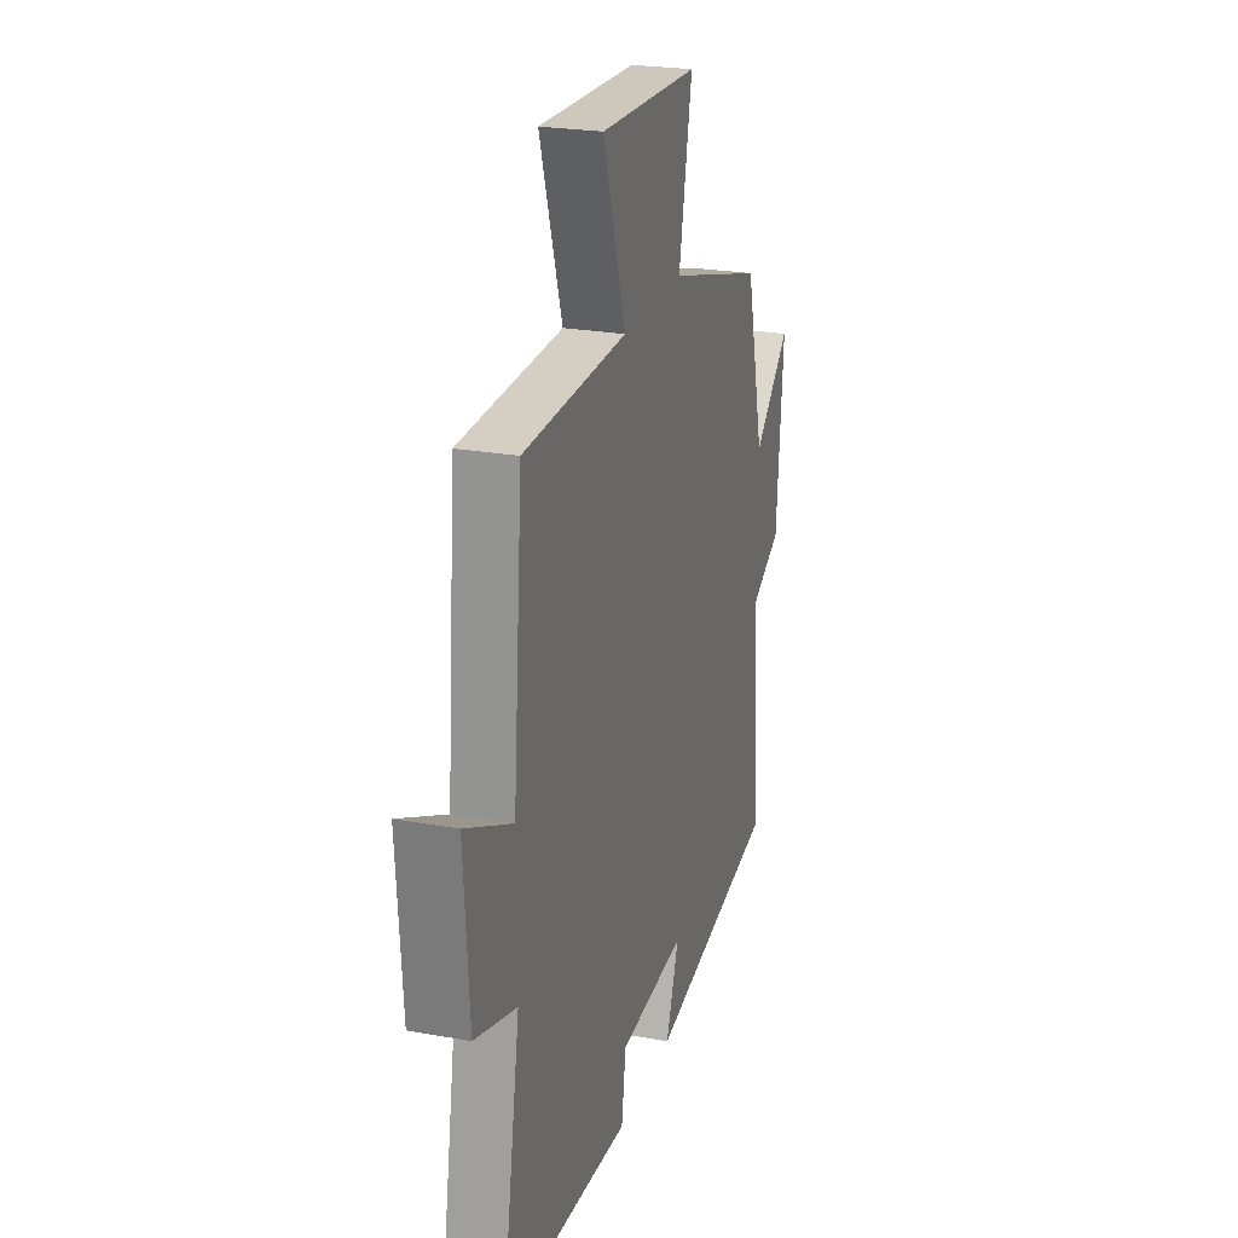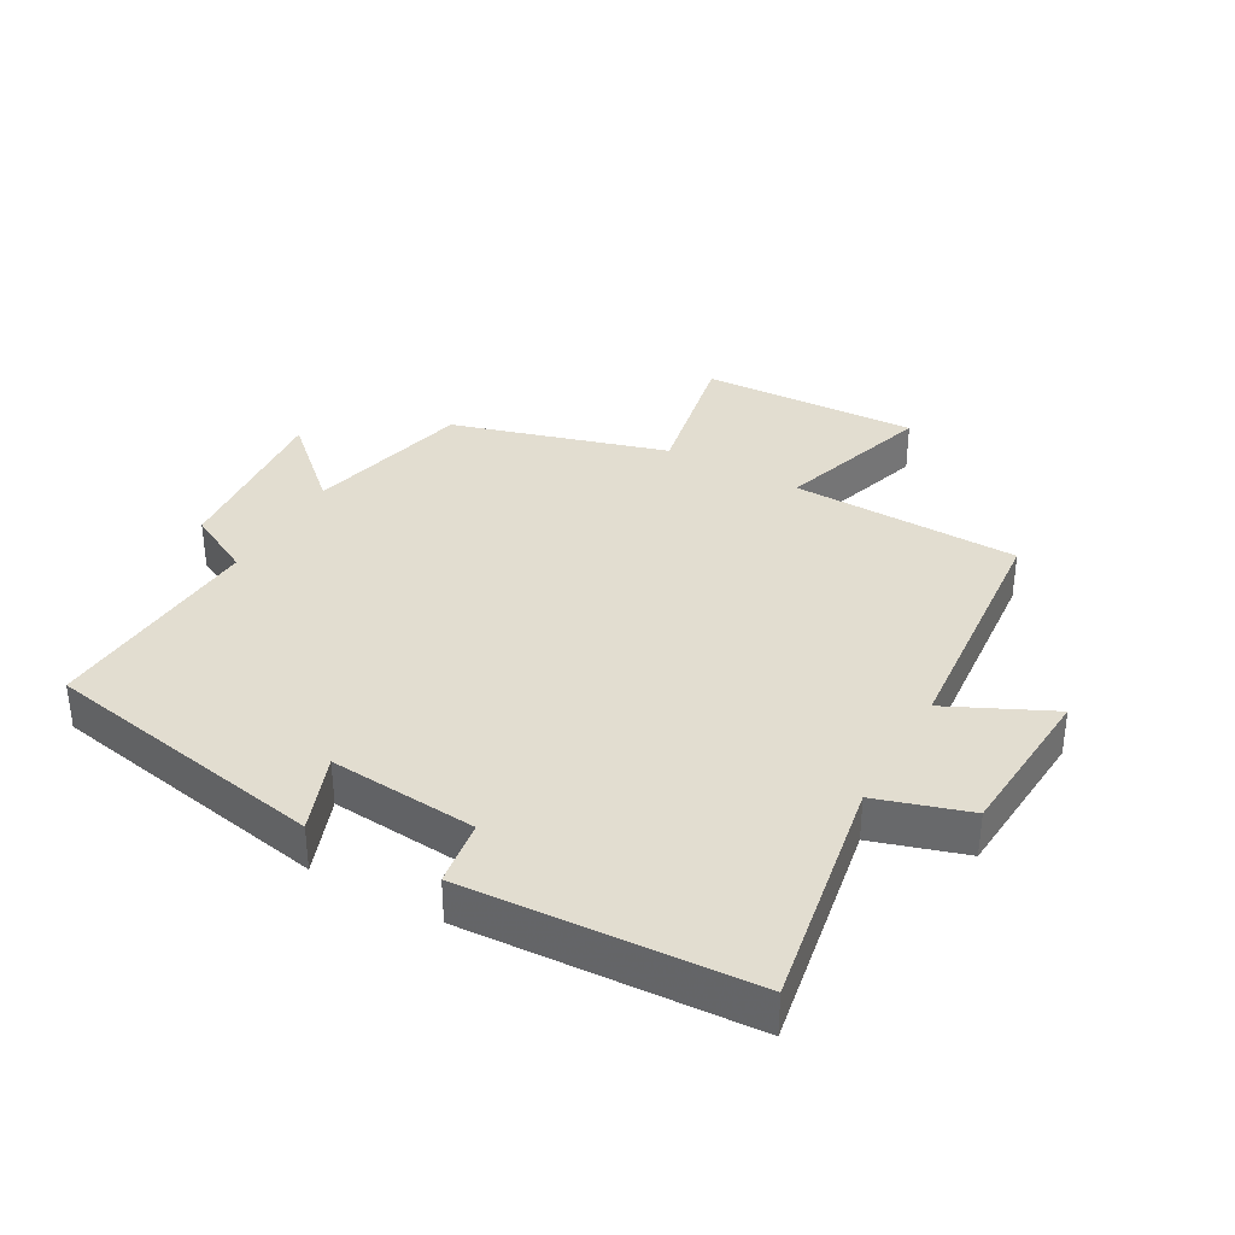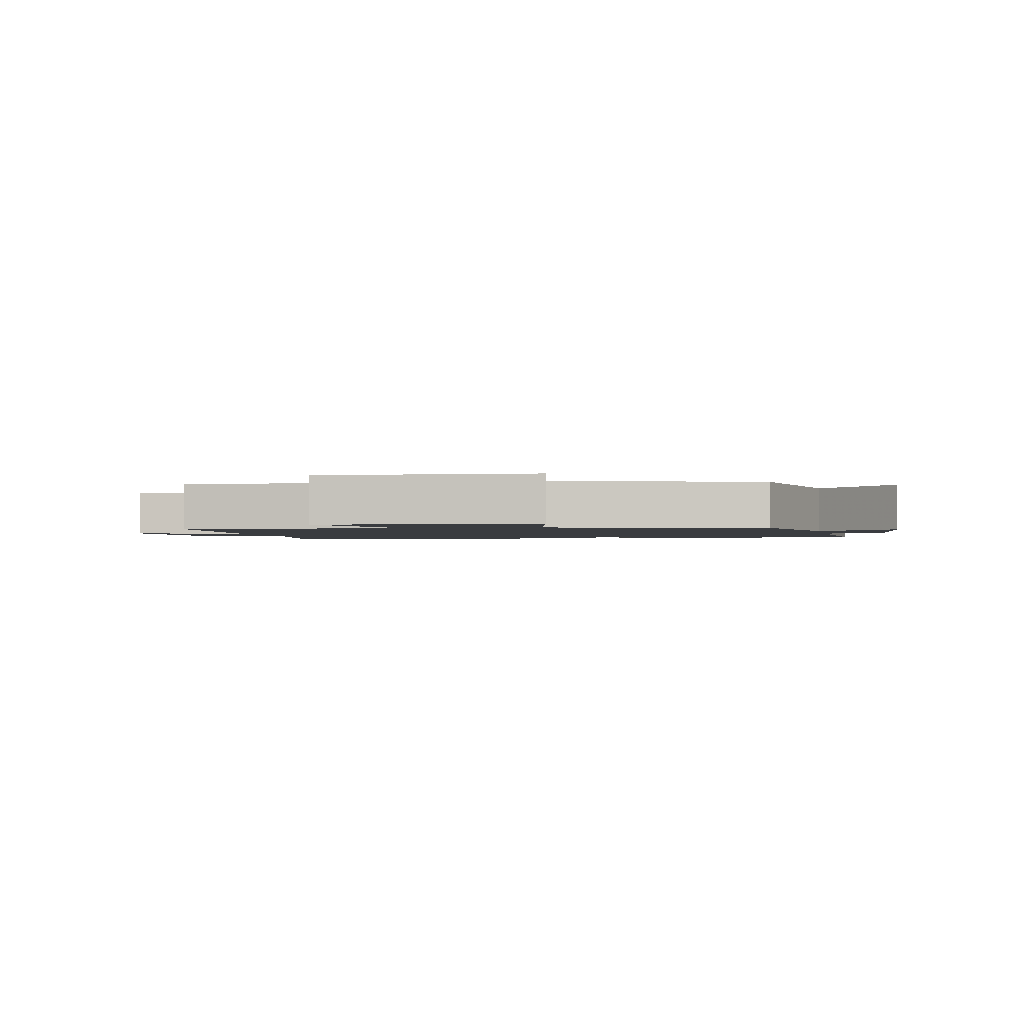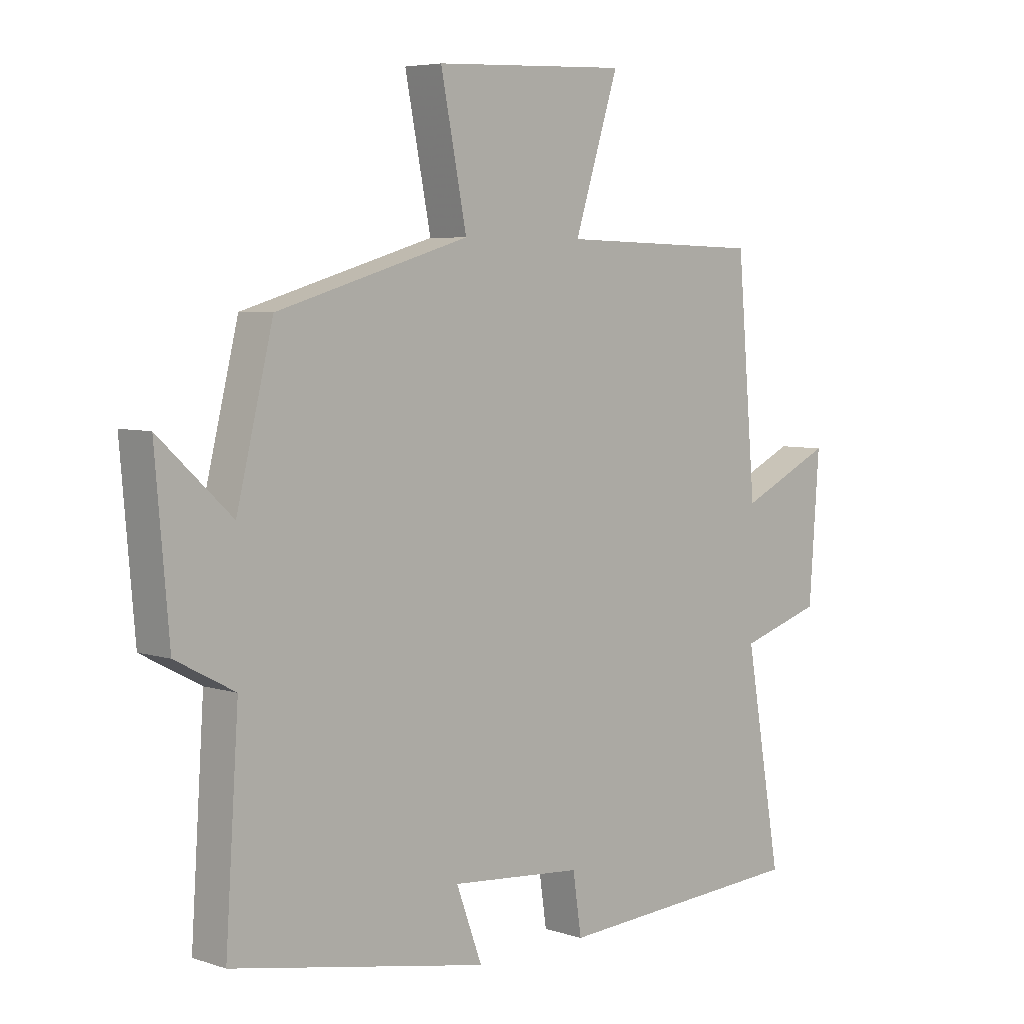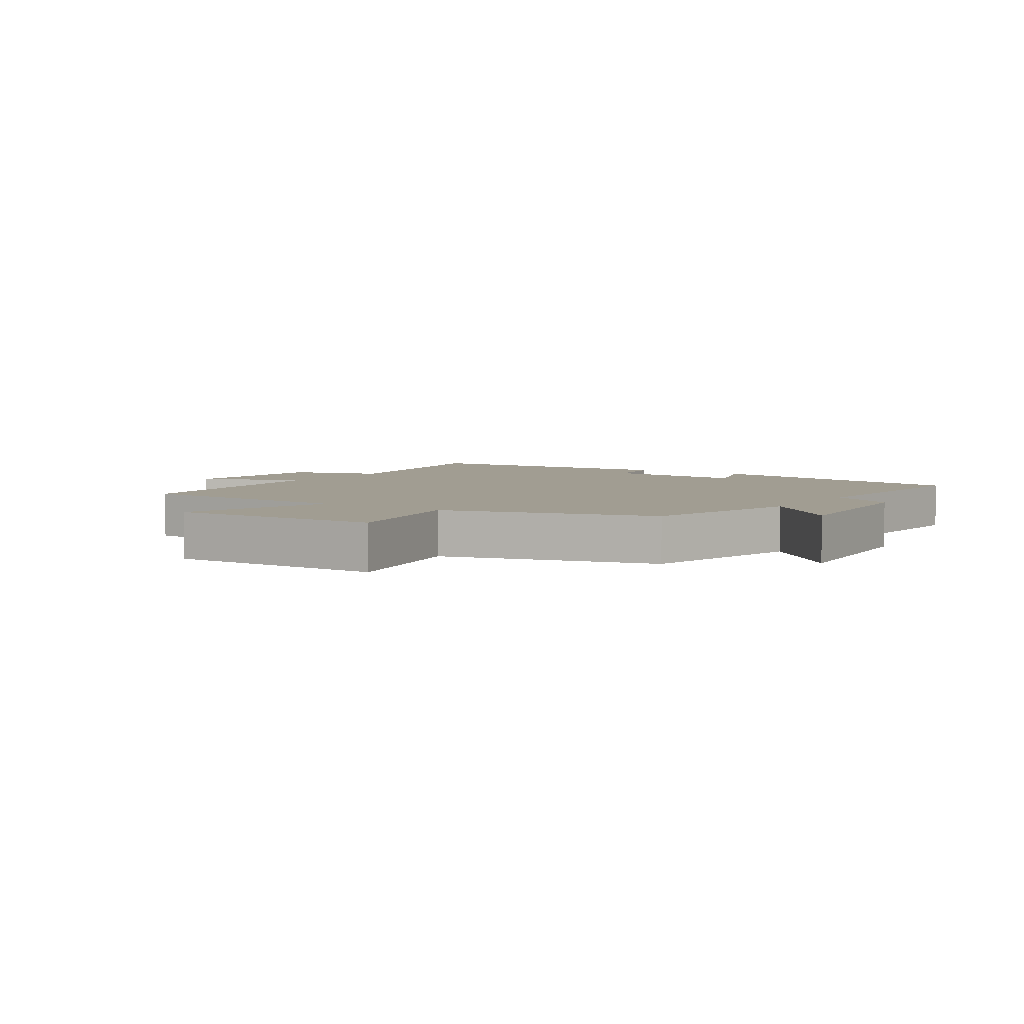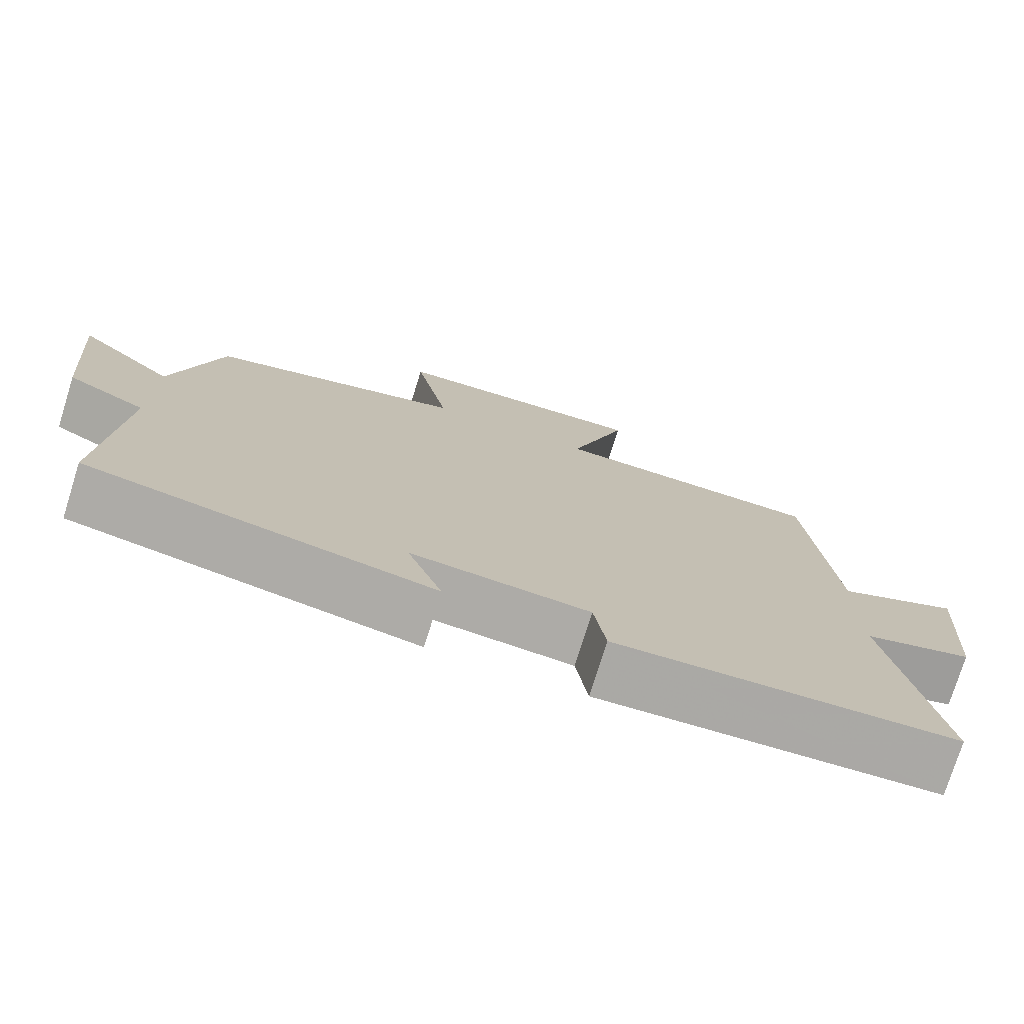
<metadata>
{"format":"obj","ext":"obj","renderer":"f3d","projection":"perspective","resolution":1024,"background":"white","views":[{"elev":24.0,"azim":-73.3,"up":"+Z"},{"elev":35.4,"azim":-150.8,"up":"+Y"},{"elev":-1.7,"azim":11.1,"up":"+Y"},{"elev":5.4,"azim":135.1,"up":"+Z"},{"elev":4.8,"azim":34.1,"up":"+Y"},{"elev":-75.9,"azim":162.7,"up":"+Z"}]}
</metadata>
<code>
v -0.563 0.07 -0.475
v -0.5 0.07 -0.112
v -0.643 0.07 -0.068
v -0.661 0.07 0.18
v -0.5 0.07 0.104
v -0.467 0.07 0.49
v -0.112 0.07 0.5
v -0.189 0.07 0.741
v 0.149 0.07 0.727
v 0.104 0.07 0.5
v 0.437 0.07 0.403
v 0.5 0.07 0.147
v 0.626 0.07 0.263
v 0.602 0.07 -0.015
v 0.5 0.07 -0.069
v 0.523 0.07 -0.416
v 0.078 0.07 -0.5
v 0.123 0.07 -0.378
v -0.107 0.07 -0.398
v -0.122 0.07 -0.5
v -0.563 0 -0.475
v -0.5 0 -0.112
v -0.643 0 -0.068
v -0.661 0 0.18
v -0.5 0 0.104
v -0.467 0 0.49
v -0.112 0 0.5
v -0.189 0 0.741
v 0.149 0 0.727
v 0.104 0 0.5
v 0.437 0 0.403
v 0.5 0 0.147
v 0.626 0 0.263
v 0.602 0 -0.015
v 0.5 0 -0.069
v 0.523 0 -0.416
v 0.078 0 -0.5
v 0.123 0 -0.378
v -0.107 0 -0.398
v -0.122 0 -0.5
f 19 20 1 2
f 18 19 2
f 15 16 17 18
f 15 18 2
f 12 13 14 15
f 15 2 3
f 12 15 3
f 11 12 3
f 10 11 3
f 7 8 9 10
f 5 6 7 10
f 5 10 3
f 3 4 5
f 22 21 40 39
f 22 39 38
f 38 37 36 35
f 22 38 35
f 35 34 33 32
f 23 22 35
f 23 35 32
f 23 32 31
f 23 31 30
f 30 29 28 27
f 30 27 26 25
f 23 30 25
f 25 24 23
f 1 21 22 2
f 2 22 23 3
f 3 23 24 4
f 4 24 25 5
f 5 25 26 6
f 6 26 27 7
f 7 27 28 8
f 8 28 29 9
f 9 29 30 10
f 10 30 31 11
f 11 31 32 12
f 12 32 33 13
f 13 33 34 14
f 14 34 35 15
f 15 35 36 16
f 16 36 37 17
f 17 37 38 18
f 18 38 39 19
f 19 39 40 20
f 20 40 21 1

</code>
